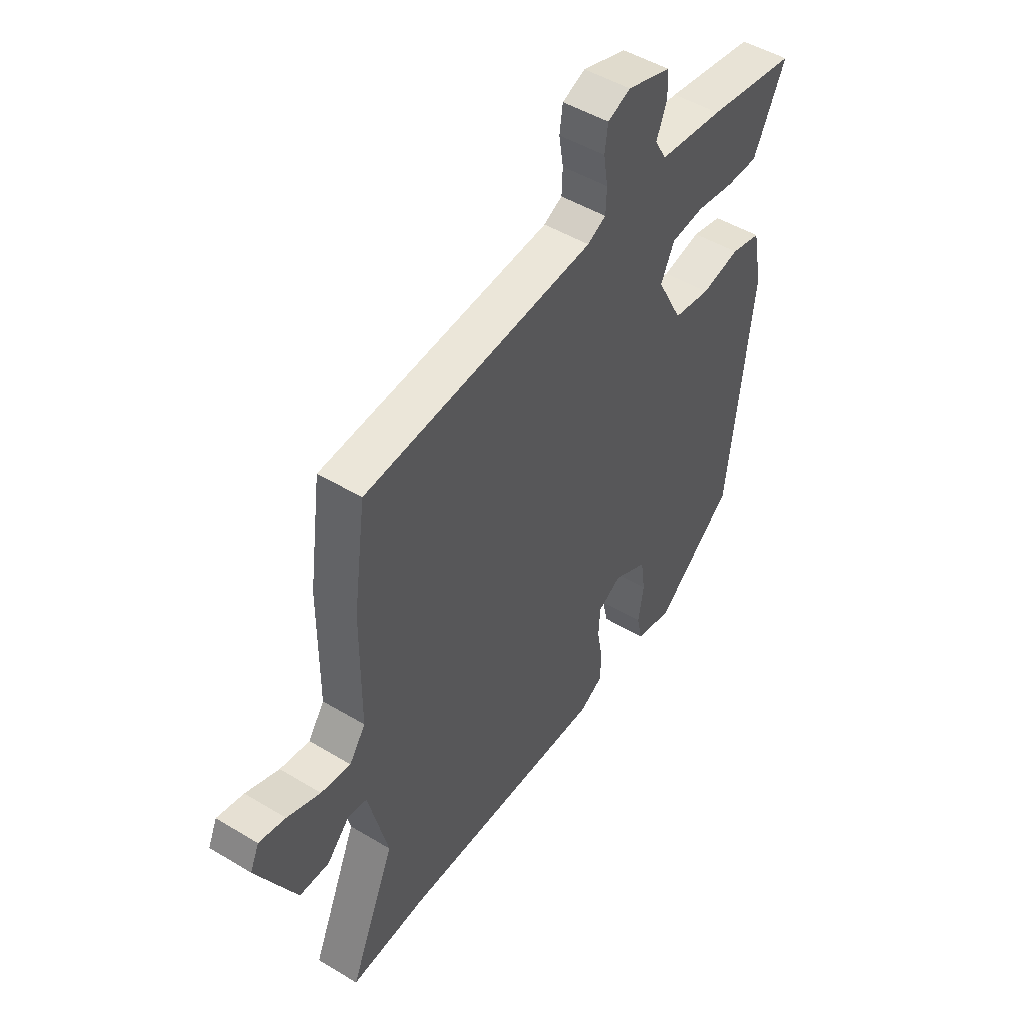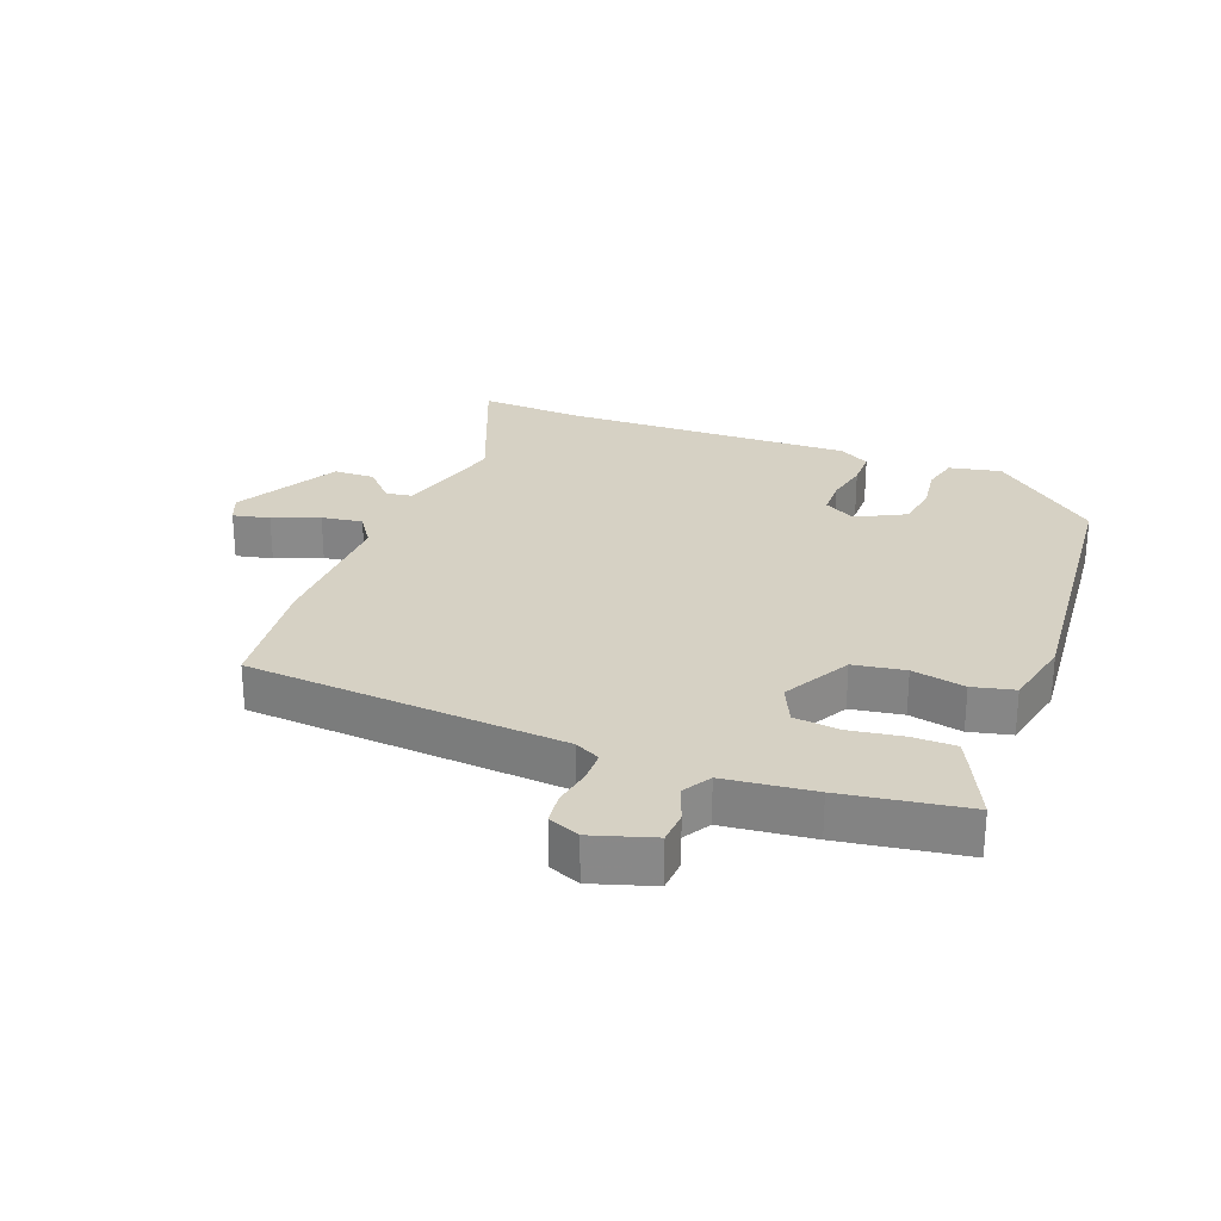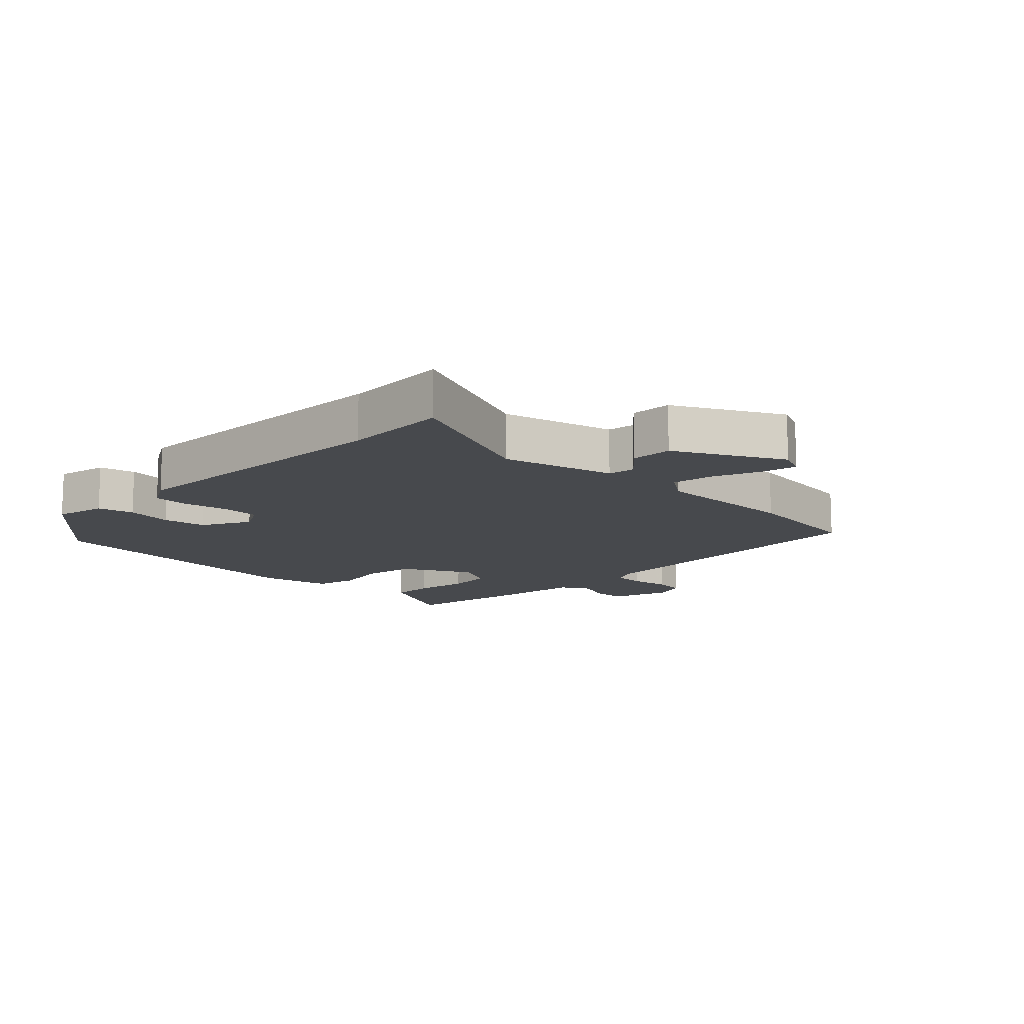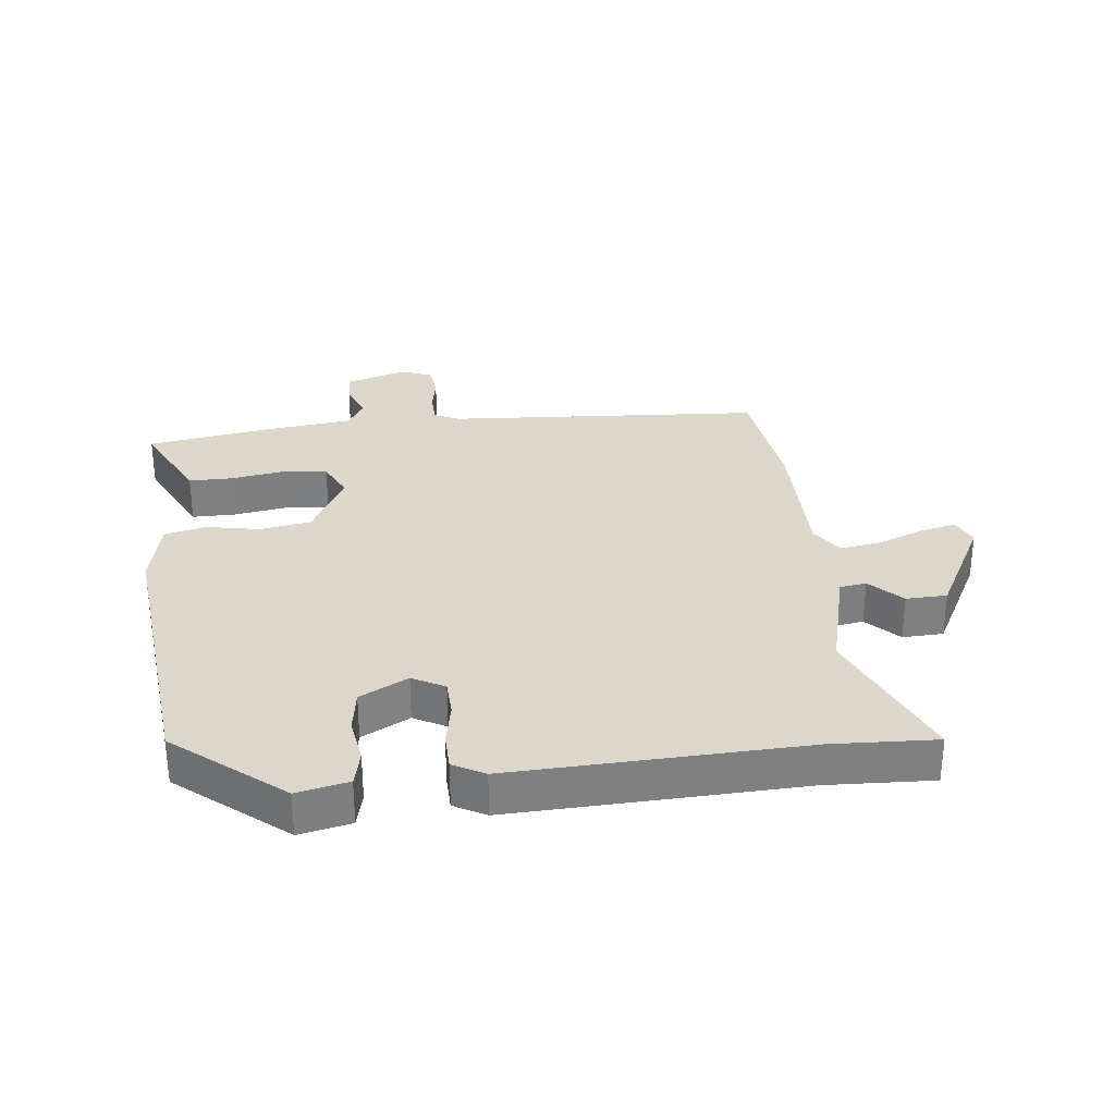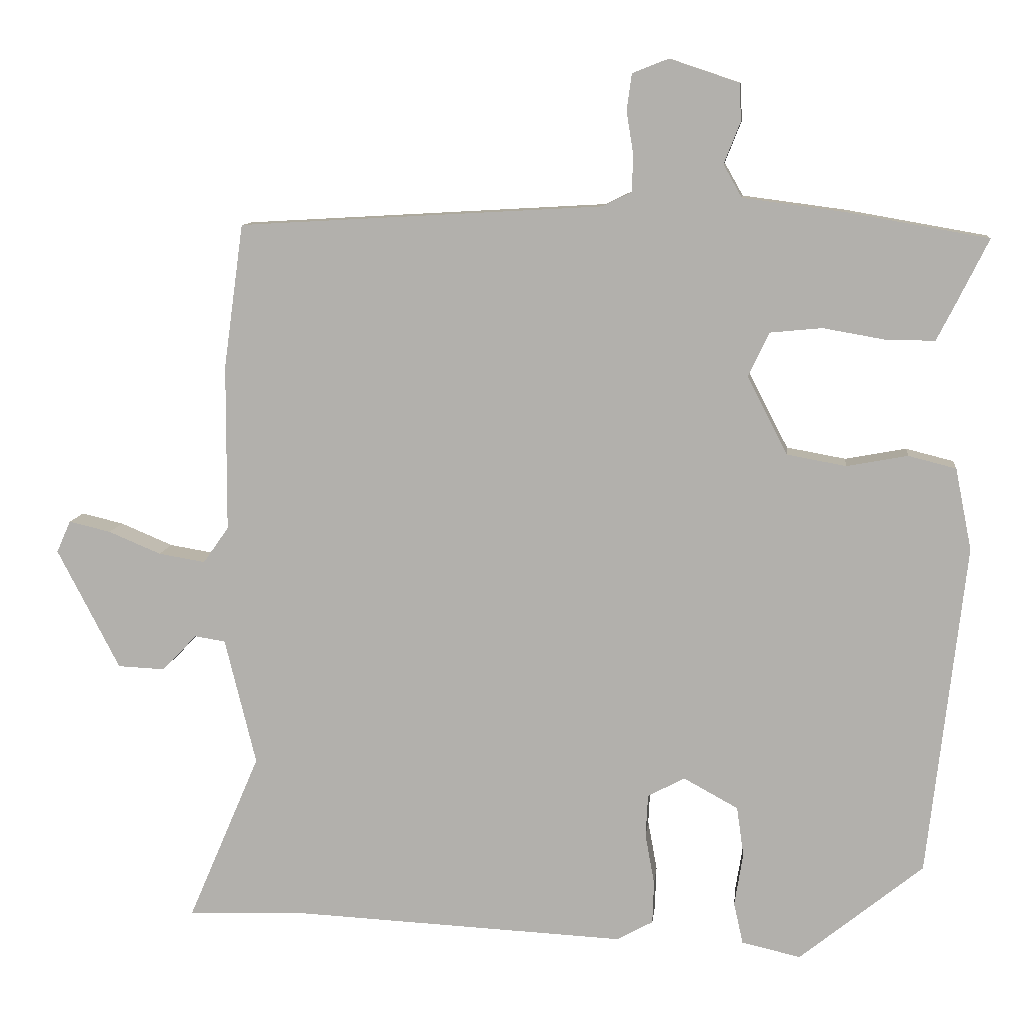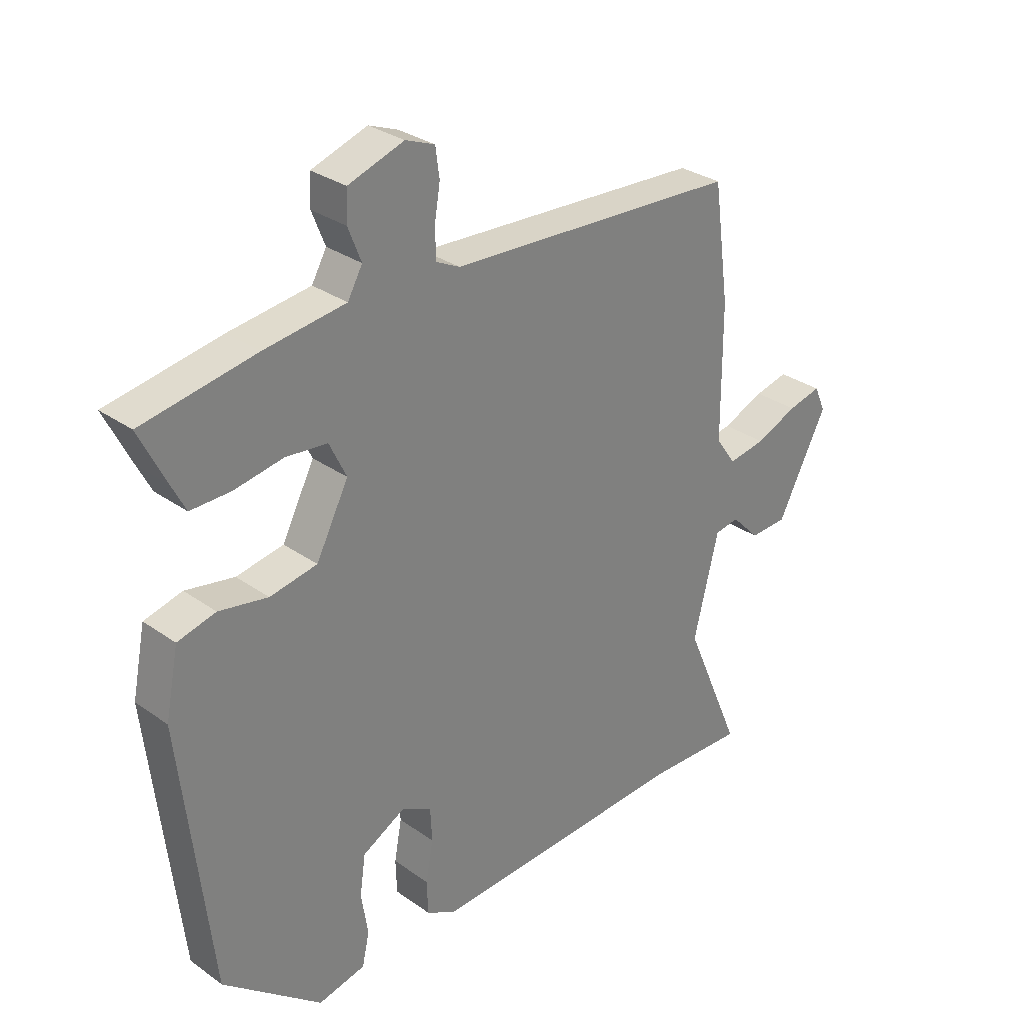
<metadata>
{"format":"obj","ext":"obj","renderer":"f3d","projection":"perspective","resolution":1024,"background":"white","views":[{"elev":48.8,"azim":-56.1,"up":"+Z"},{"elev":26.6,"azim":22.1,"up":"+Y"},{"elev":-12.4,"azim":-133.9,"up":"+Y"},{"elev":30.4,"azim":174.1,"up":"+Y"},{"elev":9.8,"azim":6.3,"up":"+Z"},{"elev":30.3,"azim":135.7,"up":"+Z"}]}
</metadata>
<code>
v -0.525 0.07 0.318
v -0.497 0.07 0.521
v 0.016 0.07 0.55
v 0.057 0.07 0.57
v 0.059 0.07 0.621
v 0.049 0.07 0.682
v 0.056 0.07 0.733
v 0.107 0.07 0.753
v 0.205 0.07 0.72
v 0.207 0.07 0.667
v 0.184 0.07 0.609
v 0.21 0.07 0.563
v 0.353 0.07 0.544
v 0.552 0.07 0.509
v 0.505 0.07 0.414
v 0.481 0.07 0.367
v 0.411 0.07 0.368
v 0.325 0.07 0.383
v 0.252 0.07 0.376
v 0.222 0.07 0.314
v 0.279 0.07 0.204
v 0.362 0.07 0.189
v 0.448 0.07 0.205
v 0.515 0.07 0.188
v 0.538 0.07 0.073
v 0.485 0.07 -0.395
v 0.311 0.07 -0.536
v 0.228 0.07 -0.517
v 0.215 0.07 -0.459
v 0.227 0.07 -0.384
v 0.217 0.07 -0.314
v 0.14 0.07 -0.272
v 0.088 0.07 -0.3
v 0.085 0.07 -0.36
v 0.098 0.07 -0.431
v 0.096 0.07 -0.491
v 0.045 0.07 -0.519
v -0.422 0.07 -0.497
v -0.592 0.07 -0.503
v -0.49 0.07 -0.265
v -0.534 0.07 -0.086
v -0.577 0.07 -0.079
v -0.627 0.07 -0.13
v -0.693 0.07 -0.127
v -0.781 0.07 0.043
v -0.761 0.07 0.088
v -0.702 0.07 0.074
v -0.628 0.07 0.043
v -0.562 0.07 0.032
v -0.526 0.07 0.083
v -0.525 0 0.318
v -0.497 0 0.521
v 0.016 0 0.55
v 0.057 0 0.57
v 0.059 0 0.621
v 0.049 0 0.682
v 0.056 0 0.733
v 0.107 0 0.753
v 0.205 0 0.72
v 0.207 0 0.667
v 0.184 0 0.609
v 0.21 0 0.563
v 0.353 0 0.544
v 0.552 0 0.509
v 0.505 0 0.414
v 0.481 0 0.367
v 0.411 0 0.368
v 0.325 0 0.383
v 0.252 0 0.376
v 0.222 0 0.314
v 0.279 0 0.204
v 0.362 0 0.189
v 0.448 0 0.205
v 0.515 0 0.188
v 0.538 0 0.073
v 0.485 0 -0.395
v 0.311 0 -0.536
v 0.228 0 -0.517
v 0.215 0 -0.459
v 0.227 0 -0.384
v 0.217 0 -0.314
v 0.14 0 -0.272
v 0.088 0 -0.3
v 0.085 0 -0.36
v 0.098 0 -0.431
v 0.096 0 -0.491
v 0.045 0 -0.519
v -0.422 0 -0.497
v -0.592 0 -0.503
v -0.49 0 -0.265
v -0.534 0 -0.086
v -0.577 0 -0.079
v -0.627 0 -0.13
v -0.693 0 -0.127
v -0.781 0 0.043
v -0.761 0 0.088
v -0.702 0 0.074
v -0.628 0 0.043
v -0.562 0 0.032
v -0.526 0 0.083
f 45 46 47 48
f 45 48 49
f 42 43 44 45
f 41 42 45 49
f 40 41 49 50
f 38 39 40
f 34 35 36 37
f 33 34 37 38
f 32 33 38 40
f 27 28 29 30
f 27 30 31
f 26 27 31
f 25 26 31 32
f 22 23 24 25
f 21 22 25 32
f 15 16 17 18
f 15 18 19
f 12 13 14 15
f 12 15 19
f 11 12 19 20
f 9 10 11
f 8 9 11
f 5 6 7 8
f 4 5 8 11
f 3 4 11 20
f 21 32 40 50
f 3 20 21 50
f 1 2 3 50
f 98 97 96 95
f 99 98 95
f 95 94 93 92
f 99 95 92 91
f 100 99 91 90
f 90 89 88
f 87 86 85 84
f 88 87 84 83
f 90 88 83 82
f 80 79 78 77
f 81 80 77
f 81 77 76
f 82 81 76 75
f 75 74 73 72
f 82 75 72 71
f 68 67 66 65
f 69 68 65
f 65 64 63 62
f 69 65 62
f 70 69 62 61
f 61 60 59
f 61 59 58
f 58 57 56 55
f 61 58 55 54
f 70 61 54 53
f 100 90 82 71
f 100 71 70 53
f 100 53 52 51
f 1 51 52 2
f 2 52 53 3
f 3 53 54 4
f 4 54 55 5
f 5 55 56 6
f 6 56 57 7
f 7 57 58 8
f 8 58 59 9
f 9 59 60 10
f 10 60 61 11
f 11 61 62 12
f 12 62 63 13
f 13 63 64 14
f 14 64 65 15
f 15 65 66 16
f 16 66 67 17
f 17 67 68 18
f 18 68 69 19
f 19 69 70 20
f 20 70 71 21
f 21 71 72 22
f 22 72 73 23
f 23 73 74 24
f 24 74 75 25
f 25 75 76 26
f 26 76 77 27
f 27 77 78 28
f 28 78 79 29
f 29 79 80 30
f 30 80 81 31
f 31 81 82 32
f 32 82 83 33
f 33 83 84 34
f 34 84 85 35
f 35 85 86 36
f 36 86 87 37
f 37 87 88 38
f 38 88 89 39
f 39 89 90 40
f 40 90 91 41
f 41 91 92 42
f 42 92 93 43
f 43 93 94 44
f 44 94 95 45
f 45 95 96 46
f 46 96 97 47
f 47 97 98 48
f 48 98 99 49
f 49 99 100 50
f 50 100 51 1

</code>
